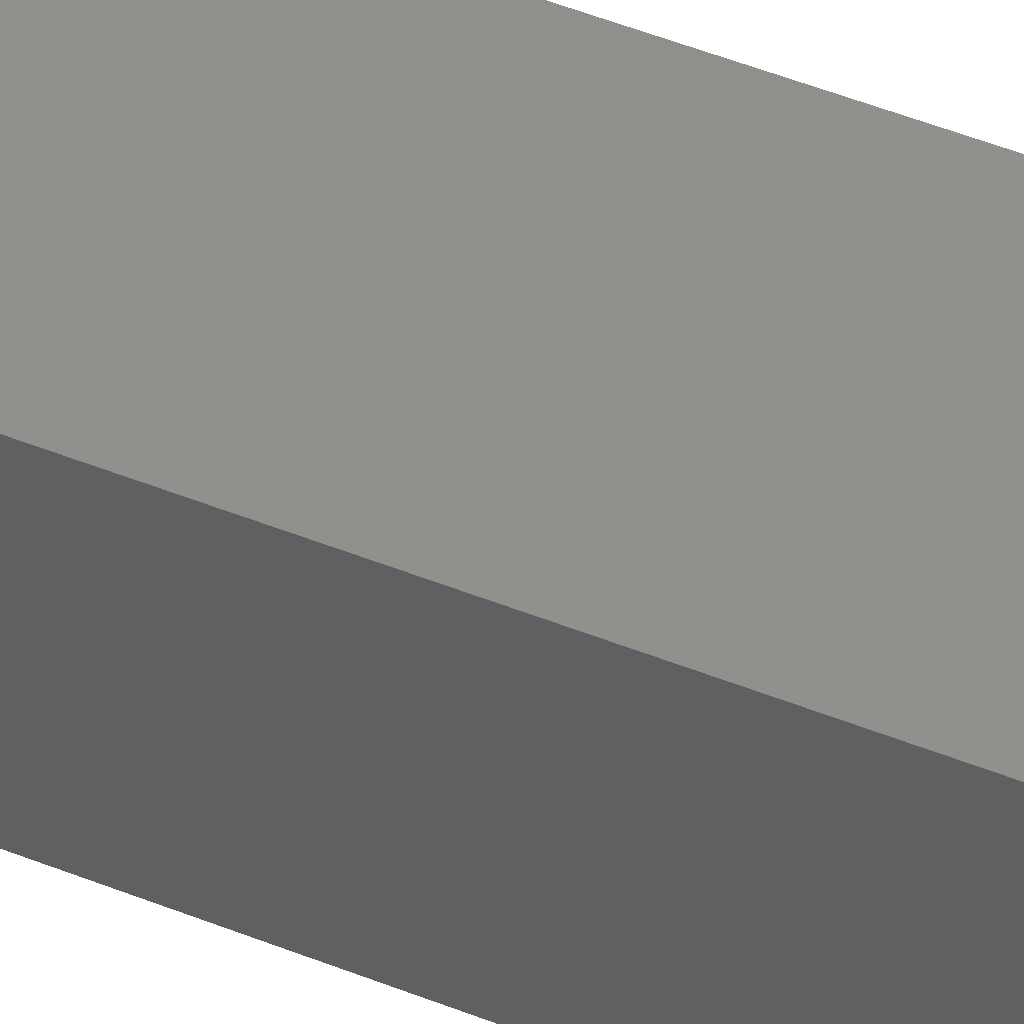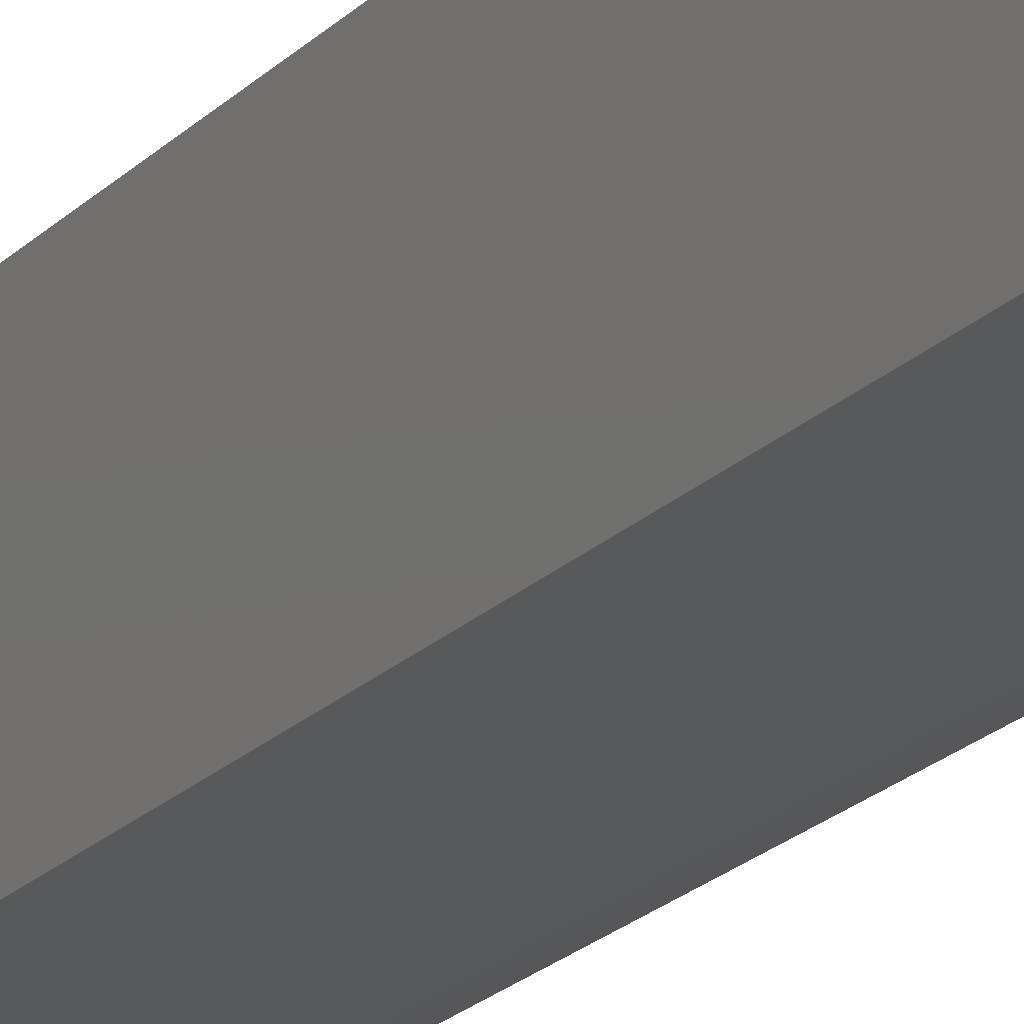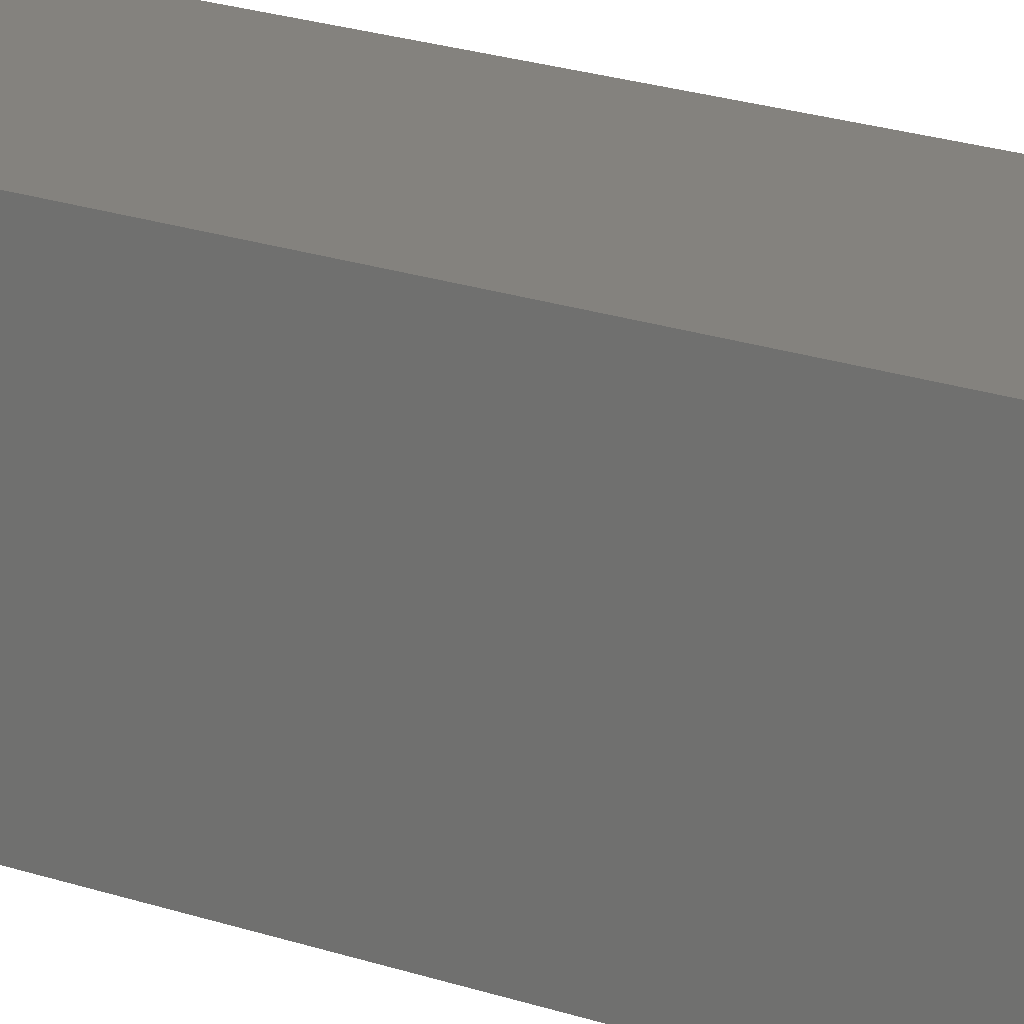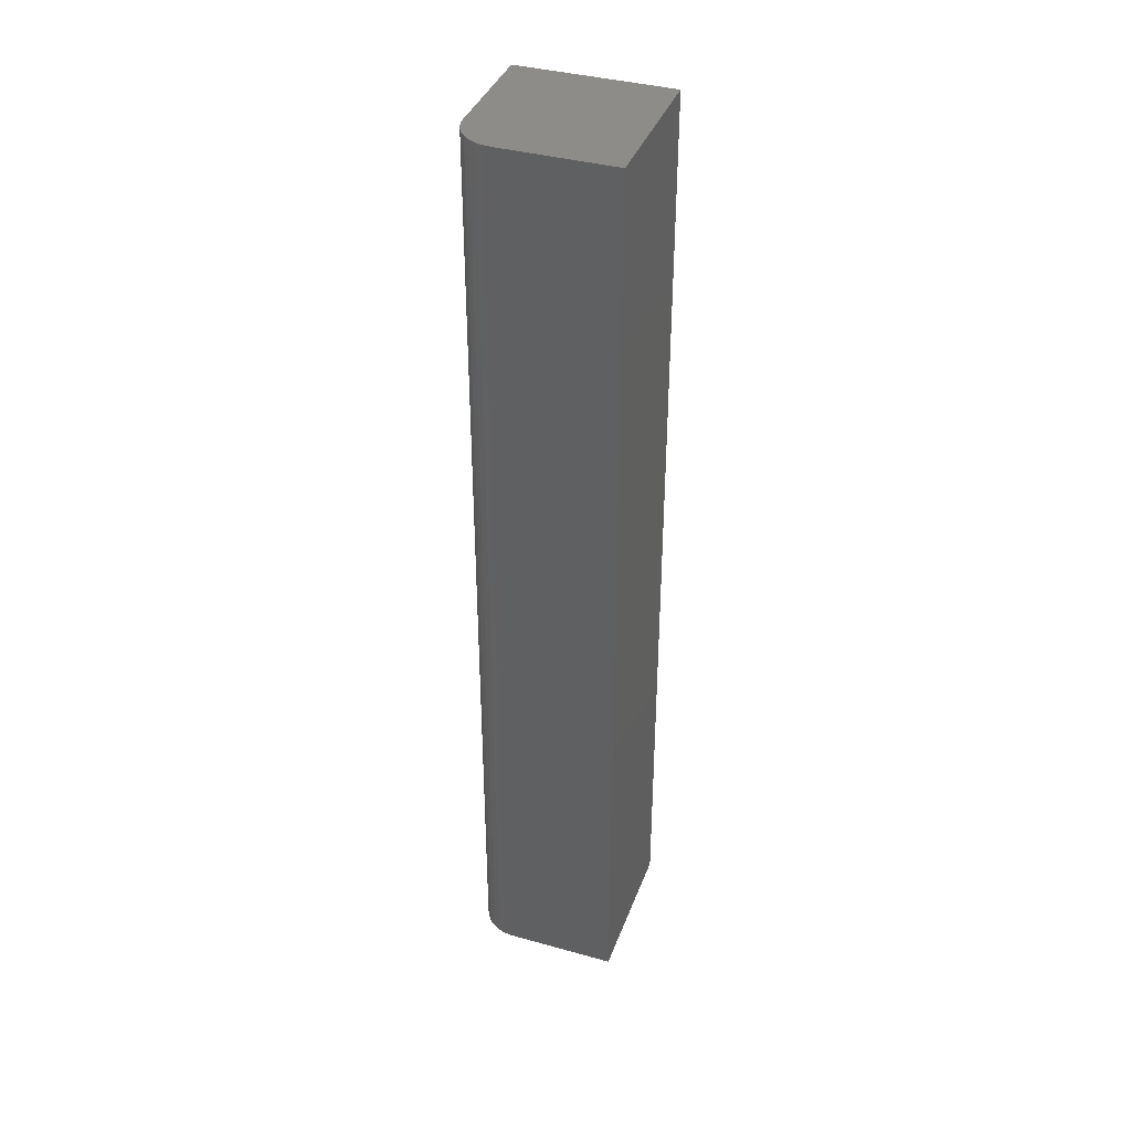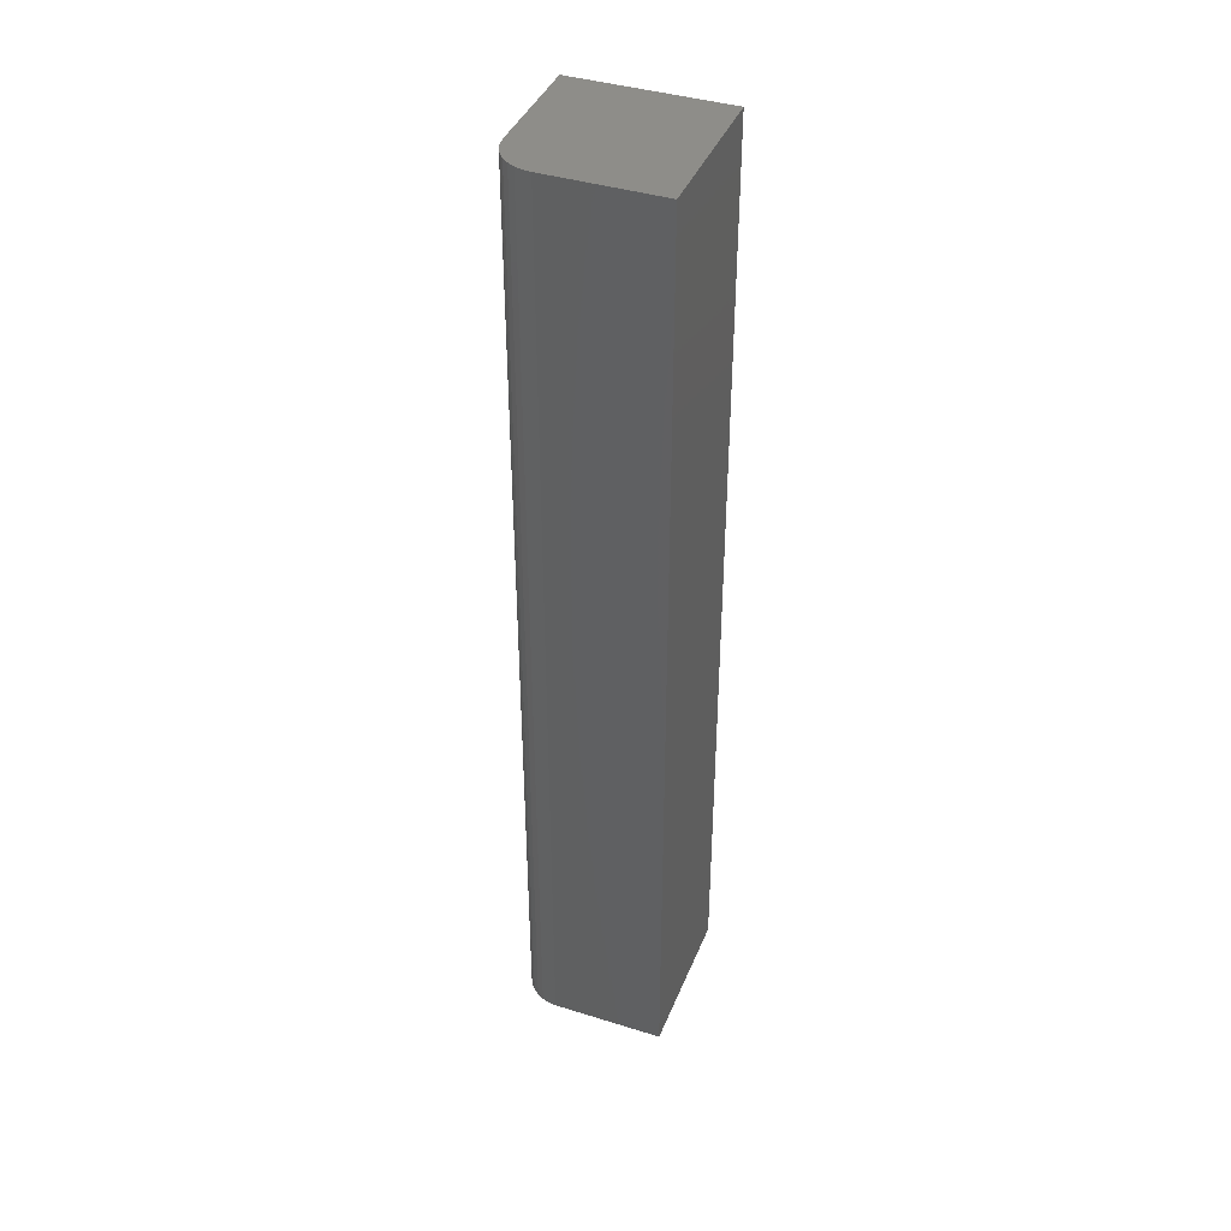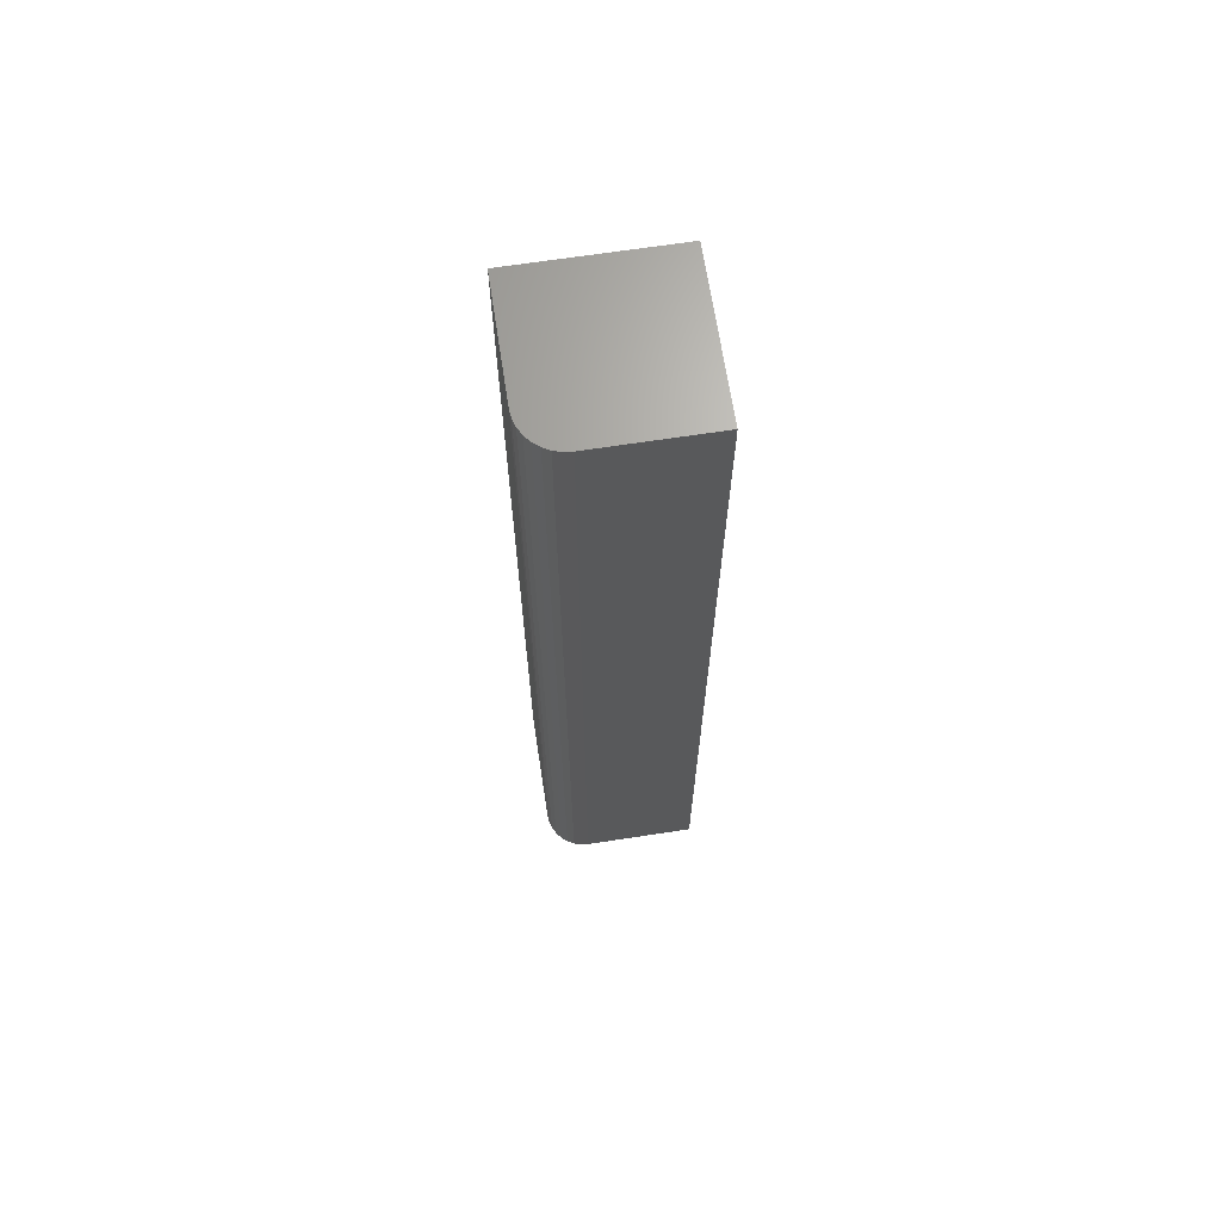
<metadata>
{"format":"stl","ext":"stl","renderer":"f3d","projection":"perspective","resolution":1024,"background":"white","views":[{"elev":52.6,"azim":-67.0,"up":"+Z"},{"elev":-21.7,"azim":-31.3,"up":"+Z"},{"elev":17.6,"azim":-53.6,"up":"+Z"},{"elev":38.5,"azim":-160.7,"up":"+Y"},{"elev":40.5,"azim":-159.1,"up":"+Y"},{"elev":67.4,"azim":171.3,"up":"+Y"}]}
</metadata>
<code>
# stl→obj: 24 verts, 44 faces
v 0.0616 -0.75 -0.1163
v 0.07379 -0.75 -0.1151
v -0.1163 -0.75 -0.1163
v 0.1241 -0.75 -0.05378
v 0.1241 -0.75 0.1241
v -0.1163 -0.75 0.1241
v 0.08551 -0.75 -0.1115
v 0.09632 -0.75 -0.1057
v 0.1058 -0.75 -0.09798
v 0.1136 -0.75 -0.08851
v 0.1193 -0.75 -0.0777
v 0.1229 -0.75 -0.06598
v -0.1163 0.75 -0.1163
v 0.07379 0.75 -0.1151
v 0.0616 0.75 -0.1163
v 0.1241 0.75 -0.05378
v 0.1229 0.75 -0.06598
v 0.1193 0.75 -0.0777
v 0.1136 0.75 -0.08851
v 0.1058 0.75 -0.09798
v 0.09632 0.75 -0.1057
v 0.08551 0.75 -0.1115
v -0.1163 0.75 0.1241
v 0.1241 0.75 0.1241
f 1 2 3
f 4 5 6
f 4 6 3
f 4 3 2
f 4 2 7
f 4 7 8
f 4 8 9
f 4 9 10
f 4 10 11
f 4 11 12
f 13 14 15
f 16 17 18
f 16 18 19
f 16 19 20
f 16 20 21
f 16 21 22
f 16 22 14
f 16 14 13
f 16 13 23
f 16 23 24
f 16 24 4
f 4 24 5
f 13 15 3
f 3 15 1
f 16 4 17
f 17 4 12
f 17 12 18
f 18 12 11
f 18 11 19
f 19 11 10
f 19 10 20
f 20 10 9
f 20 9 21
f 21 9 8
f 21 8 22
f 22 8 7
f 22 7 14
f 14 7 2
f 14 2 15
f 15 2 1
f 23 13 6
f 6 13 3
f 24 23 5
f 5 23 6

</code>
